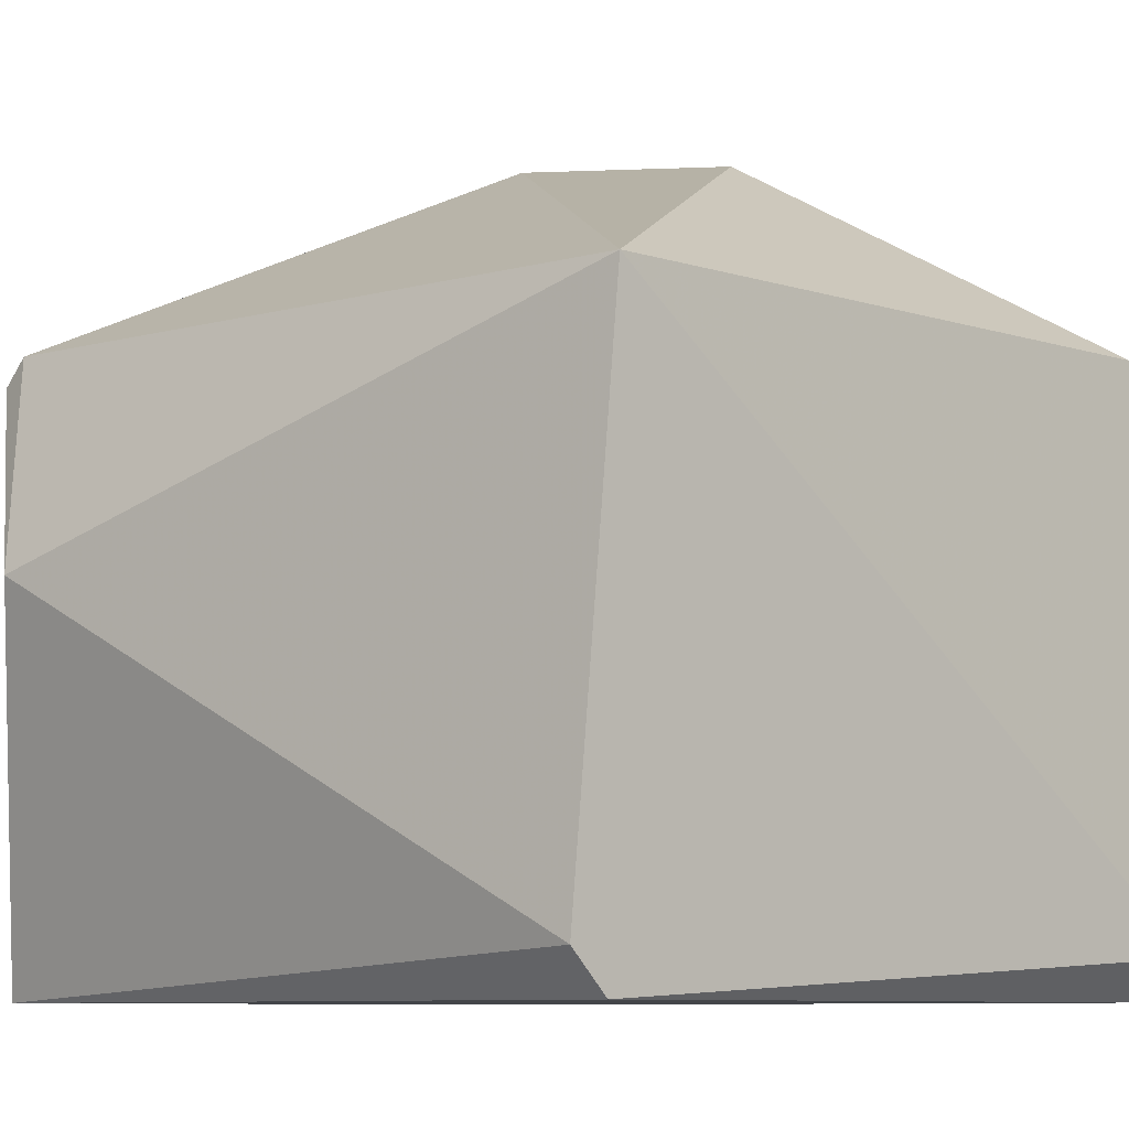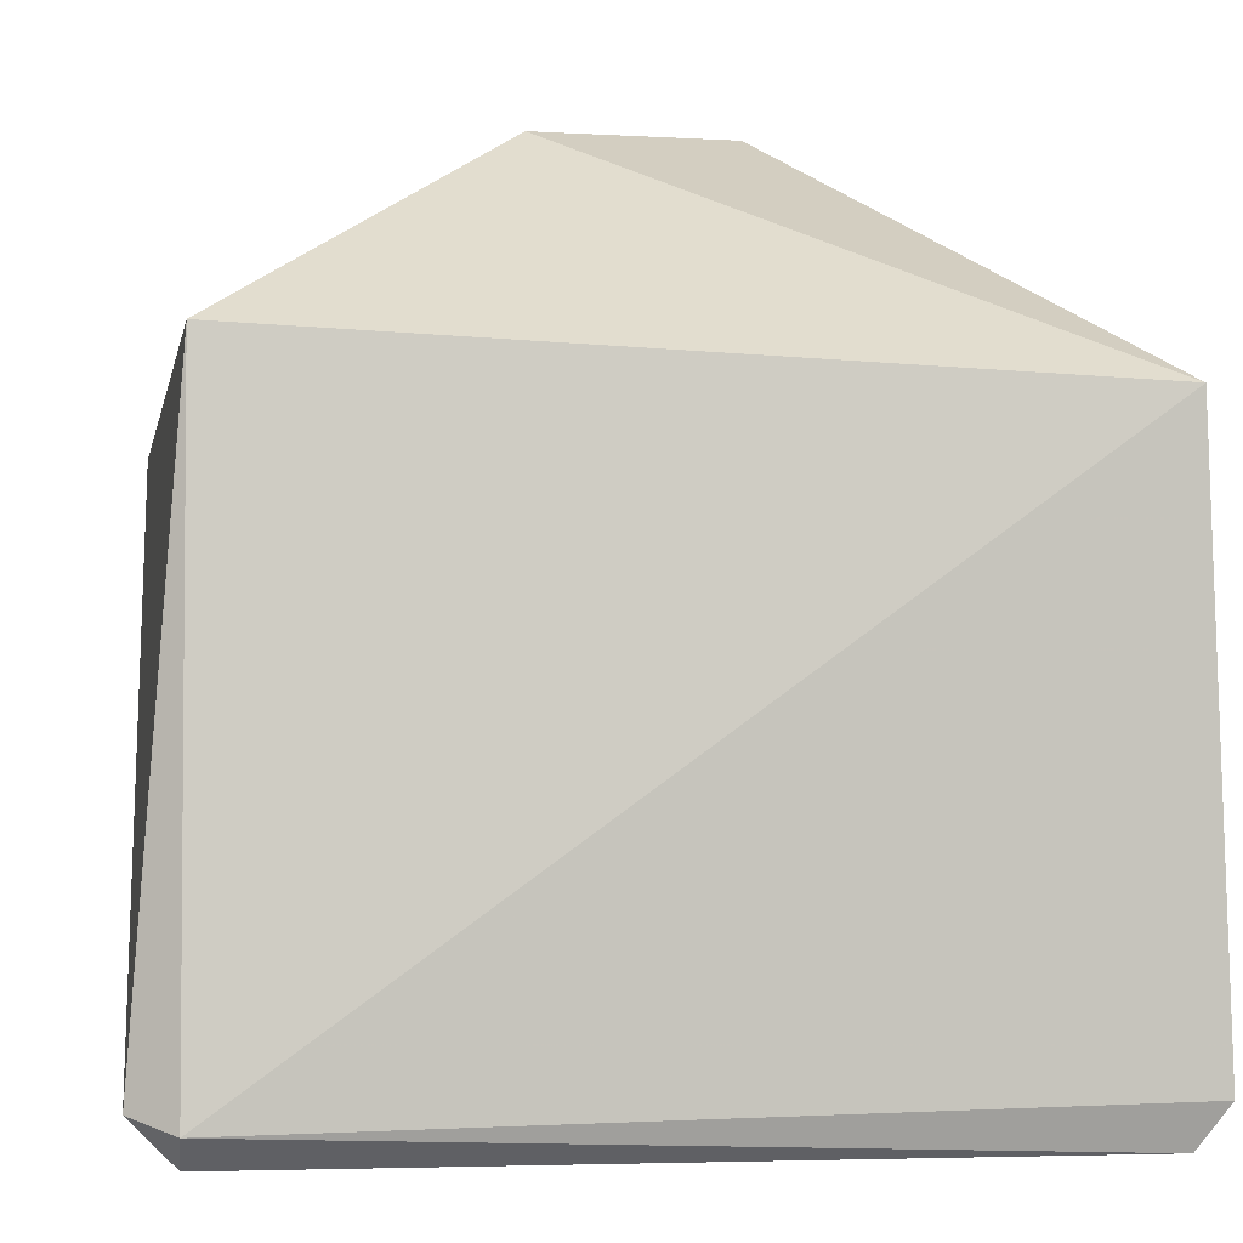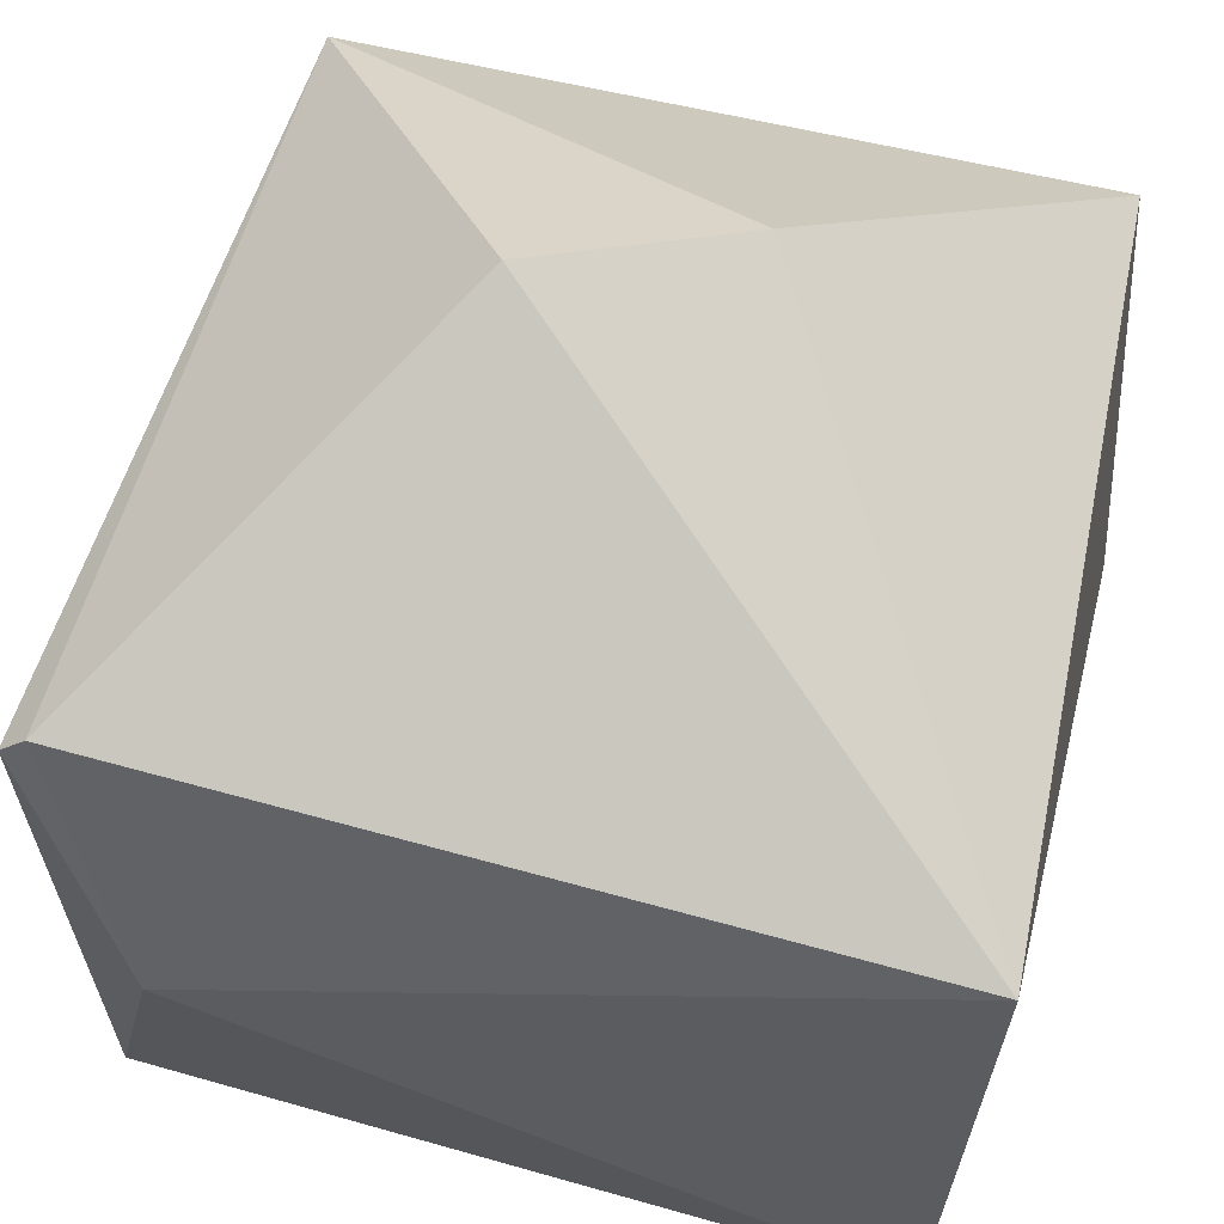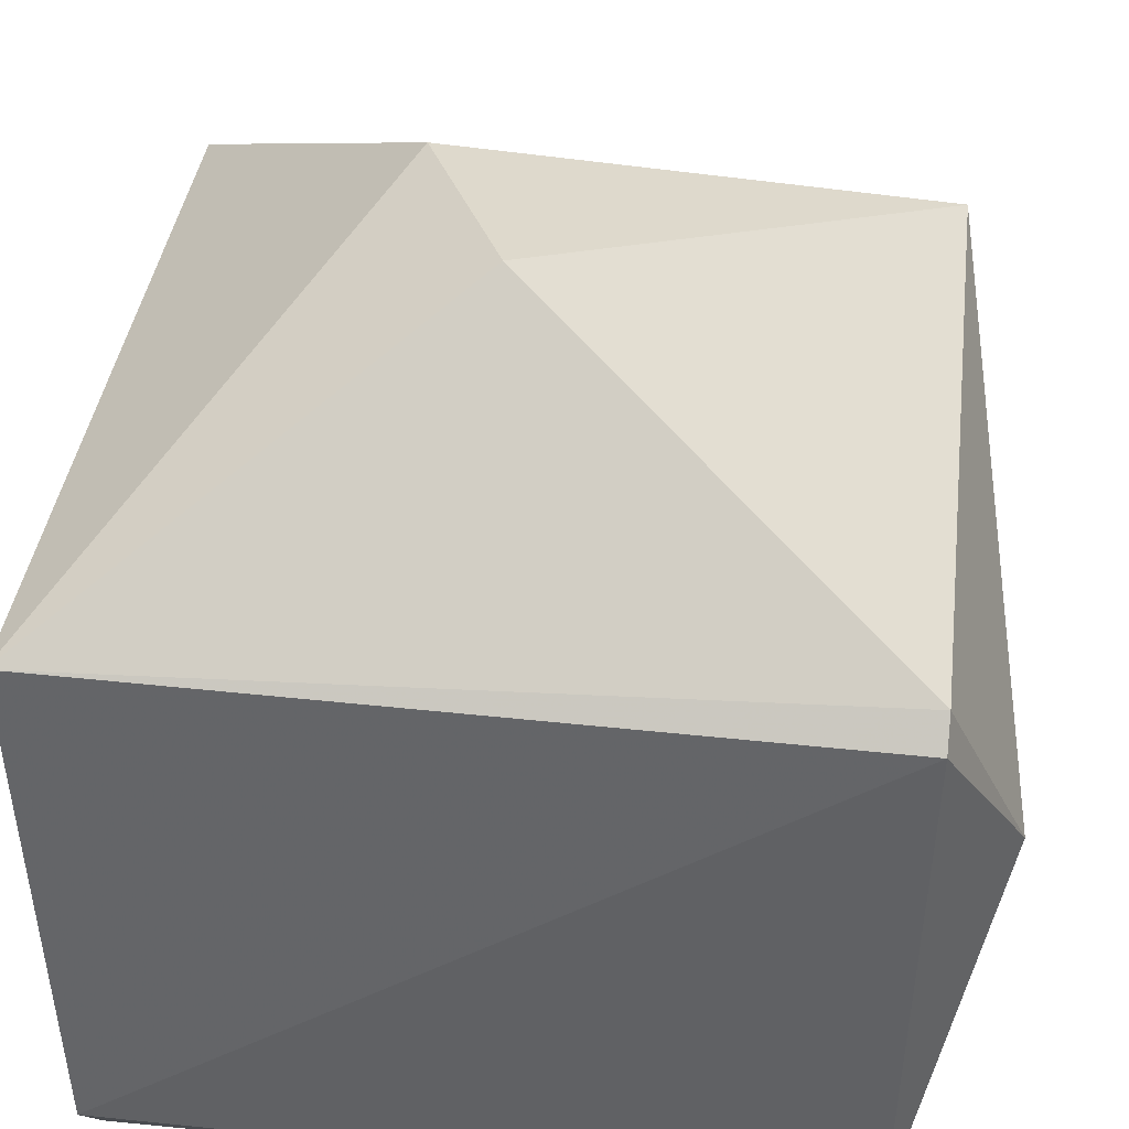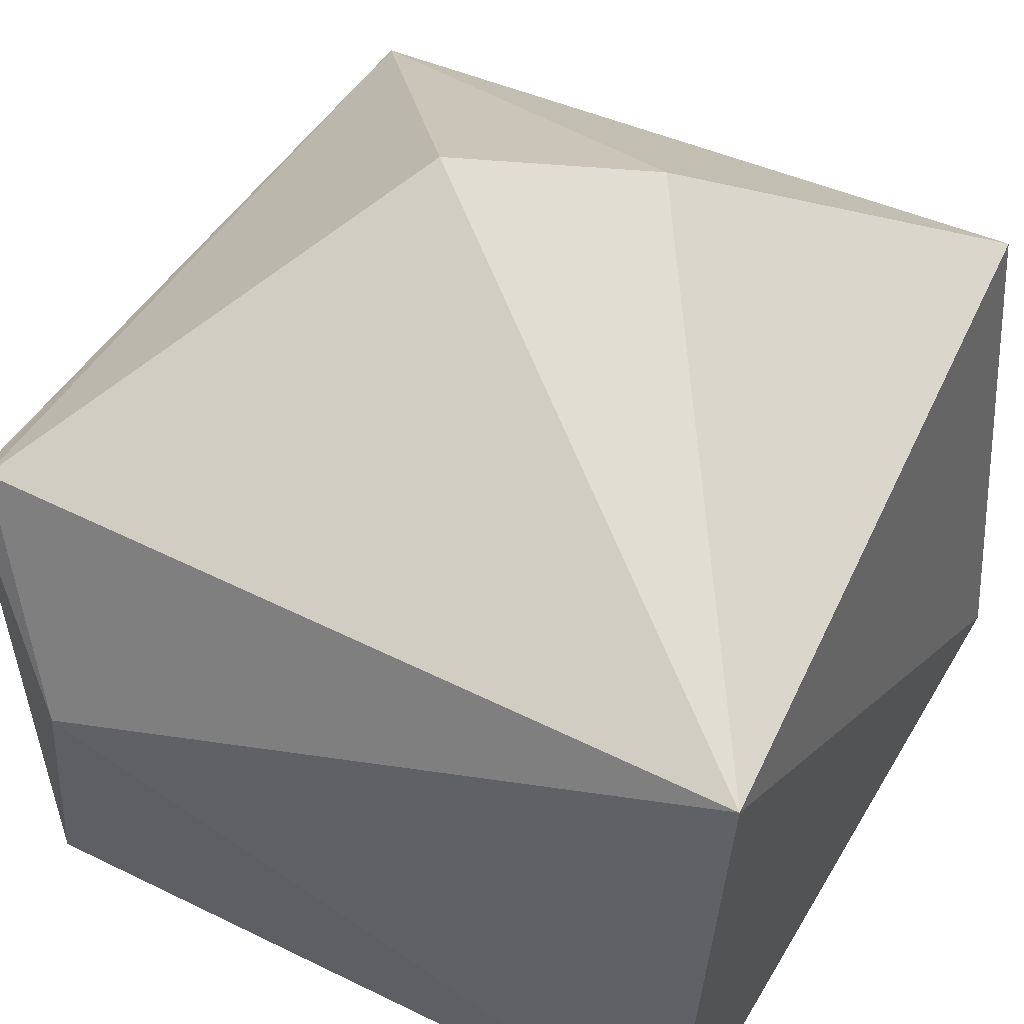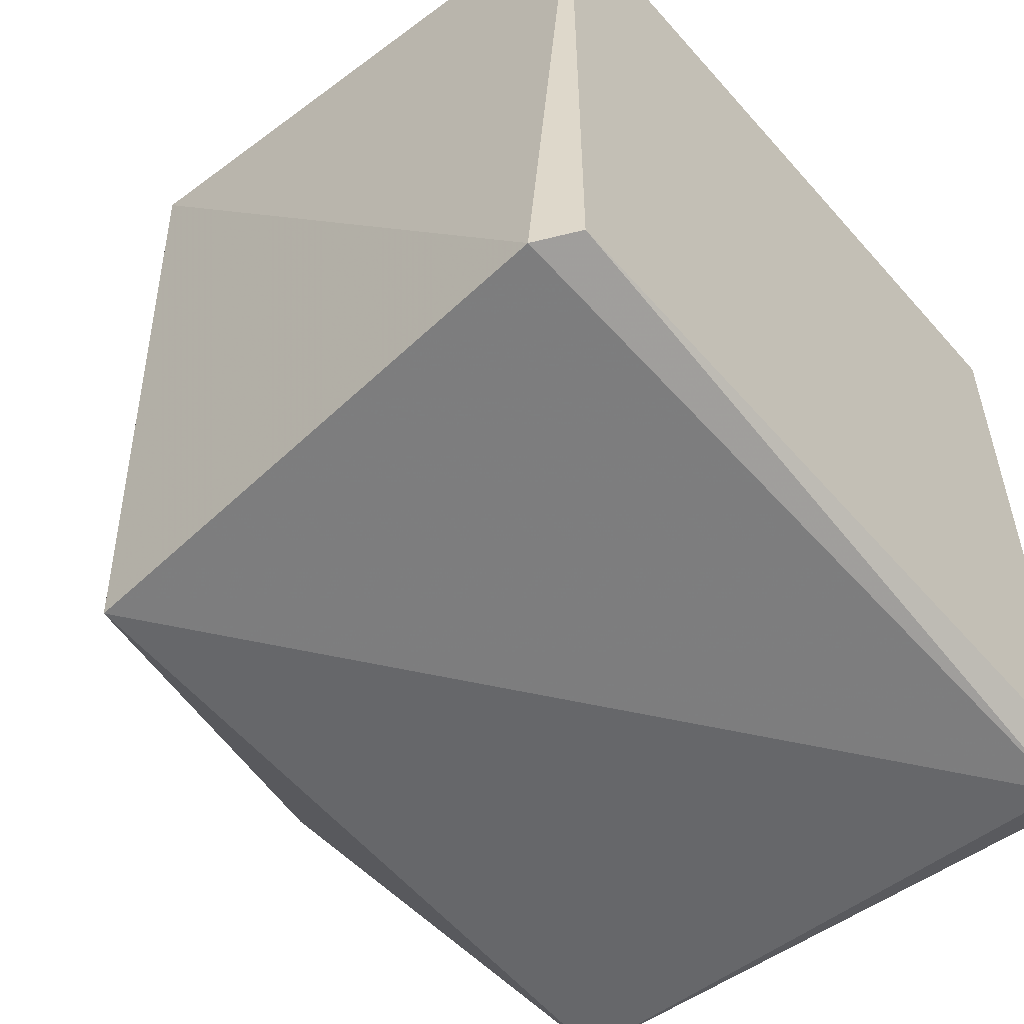
<metadata>
{"format":"obj","ext":"obj","renderer":"f3d","projection":"perspective","resolution":1024,"background":"white","views":[{"elev":-8.6,"azim":44.4,"up":"+Y"},{"elev":-1.9,"azim":172.9,"up":"+Y"},{"elev":57.7,"azim":14.7,"up":"+Y"},{"elev":40.3,"azim":-83.1,"up":"+Y"},{"elev":47.3,"azim":27.6,"up":"+Y"},{"elev":-55.8,"azim":-49.4,"up":"+Z"}]}
</metadata>
<code>
g Generated convex submesh 1
v 0.09432 0.01092 -0.08782
v -0.09302 0.136 0.08705
v -0.08679 0.1422 0.08704
v 0.08806 0.01091 0.09409
v -0.08769 0.001406 -0.08478
v 0.08449 0.1424 -0.08736
v -0.0878 0.1333 -0.09435
v 0.09433 0.1332 0.08781
v -0.08769 0.001406 0.08475
v -0.02245 0.1897 -0.003448
v -0.06501 0.08938 0.1057
v 0.0849 0.001533 -0.08781
v 0.02217 0.1866 -0.0251
v -0.0941 0.01073 -0.08805
v 0.08793 0.001645 0.08456
v 0.08489 0.007809 -0.09409
g Generated convex submesh 1_0
f 16 5 14
f 7 2 3
f 8 1 6
f 10 7 3
f 10 3 8
f 11 3 2
f 11 8 3
f 11 4 8
f 11 2 9
f 11 9 4
f 12 9 5
f 13 6 7
f 13 8 6
f 13 7 10
f 13 10 8
f 14 2 7
f 14 9 2
f 14 5 9
f 15 8 4
f 15 1 8
f 15 4 9
f 15 12 1
f 15 9 12
f 16 6 1
f 16 7 6
f 16 1 12
f 16 12 5
f 16 14 7

</code>
